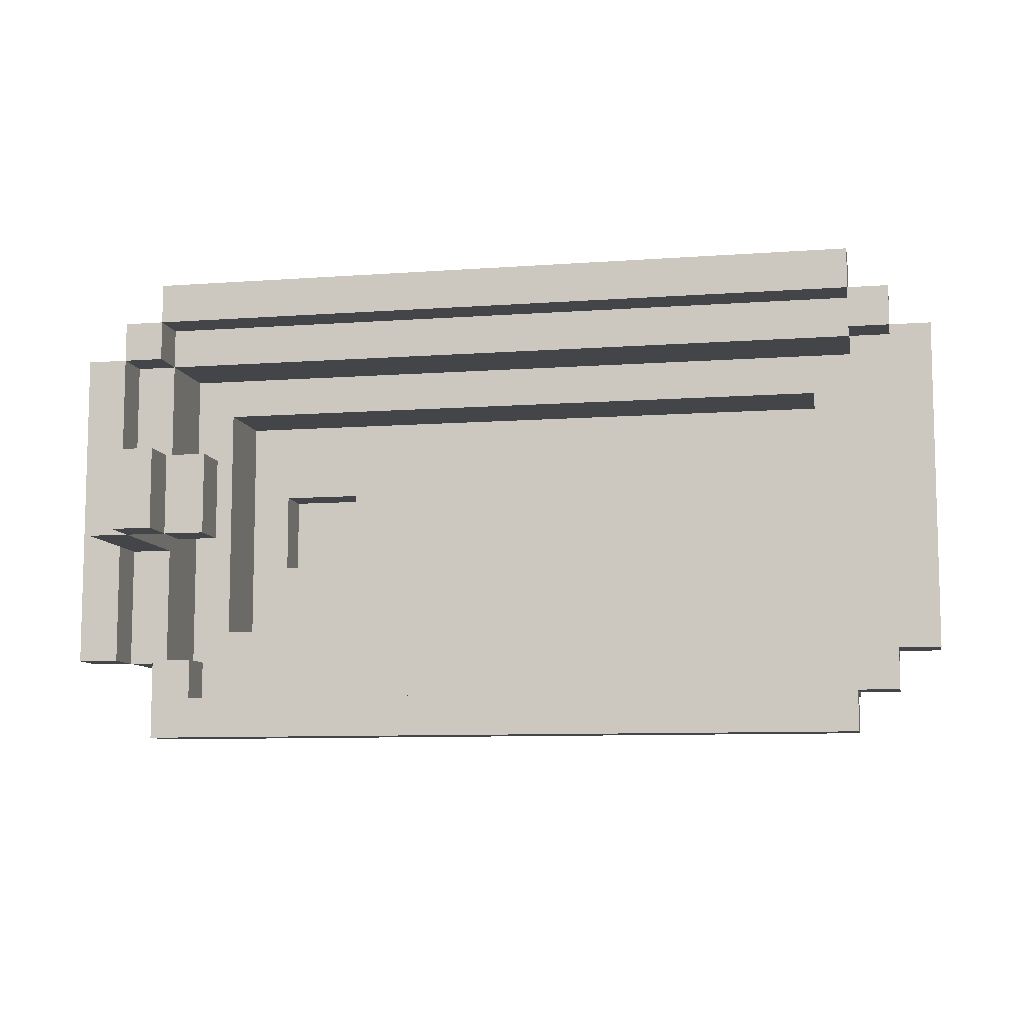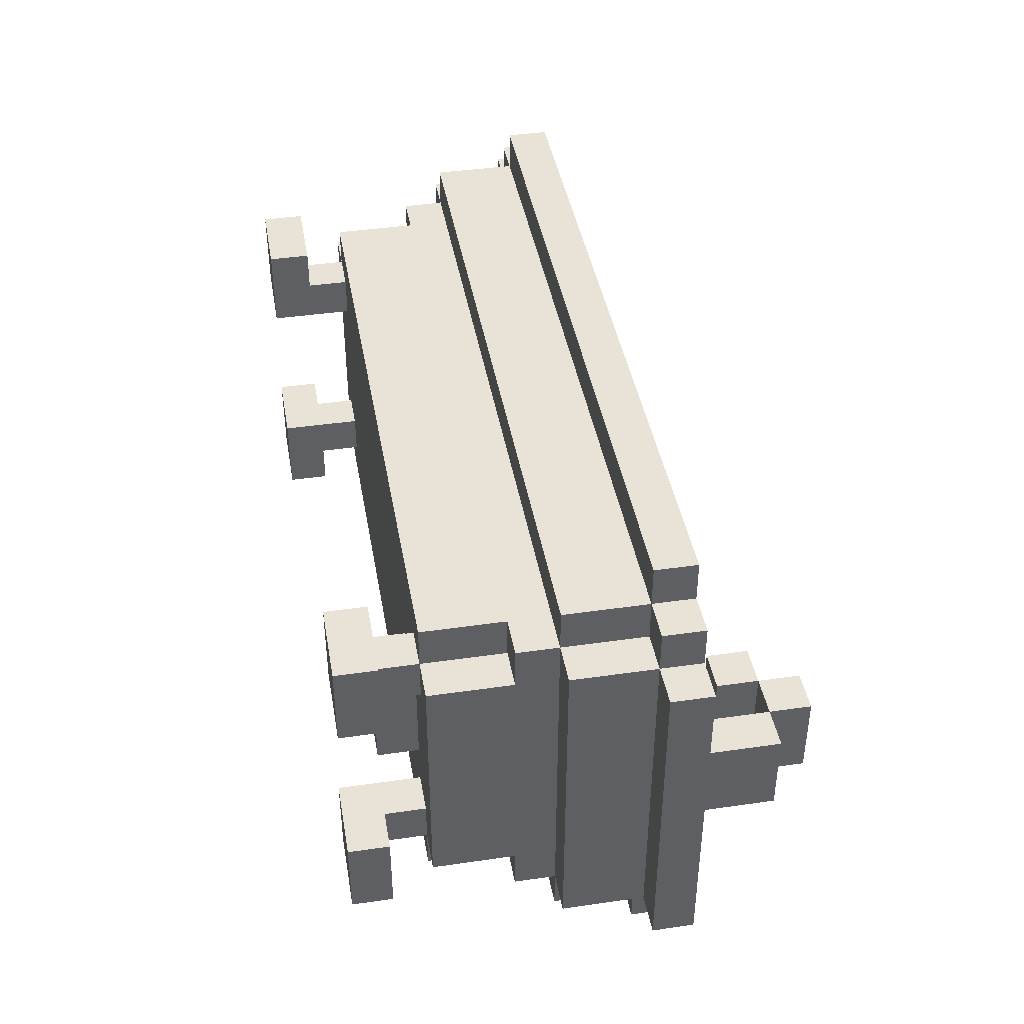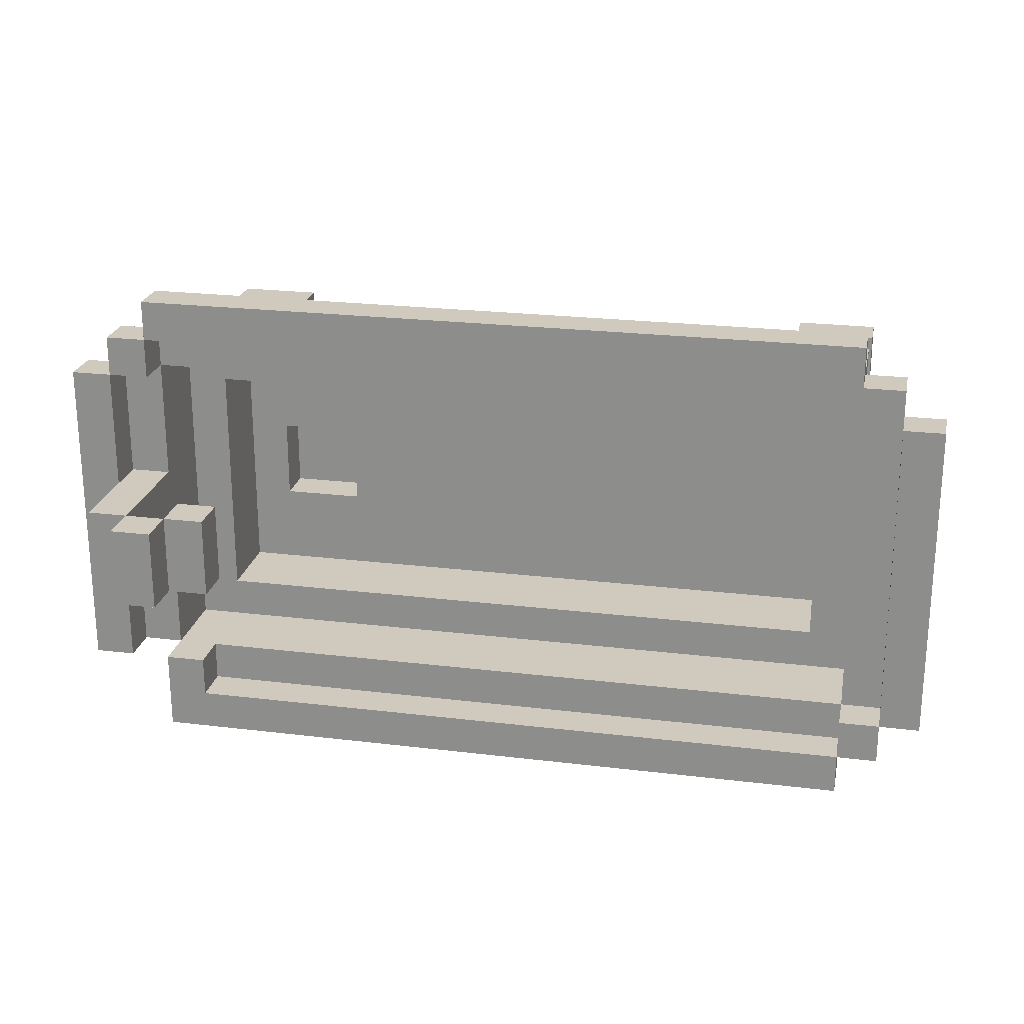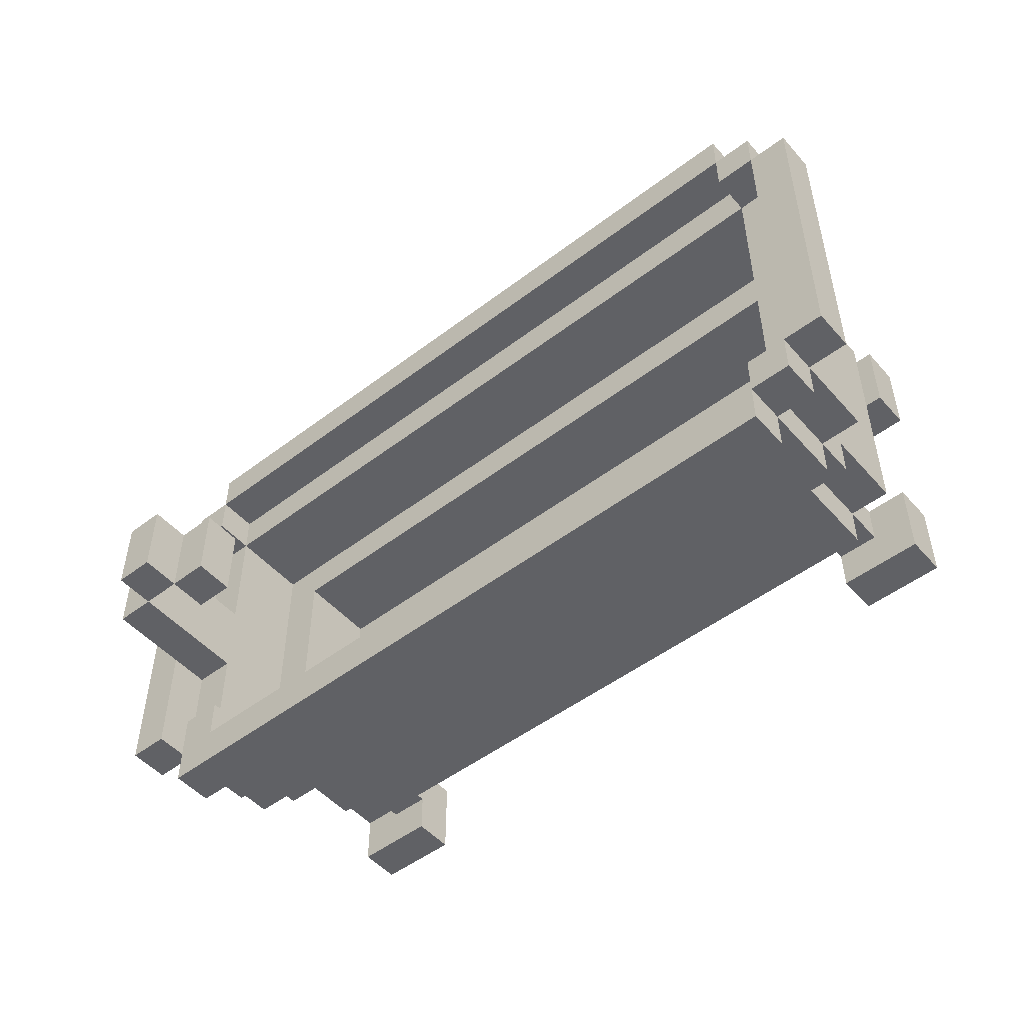
<metadata>
{"format":"obj","ext":"obj","renderer":"f3d","projection":"perspective","resolution":1024,"background":"white","views":[{"elev":-9.0,"azim":-168.8,"up":"+Z"},{"elev":41.7,"azim":80.1,"up":"+Z"},{"elev":23.1,"azim":-168.3,"up":"+Z"},{"elev":-50.4,"azim":-140.2,"up":"+Z"}]}
</metadata>
<code>
v -11 7 4
v -11 7 -4
v -11 8 4
v -11 8 -4
v -10 5 4
v -10 5 -4
v -10 7 5
v -10 7 4
v -10 7 -4
v -10 7 -5
v -10 8 5
v -10 8 4
v -10 8 -4
v -10 8 -5
v -9 0 4
v -9 0 2
v -9 0 -2
v -9 0 -4
v -9 1 4
v -9 1 2
v -9 1 -2
v -9 1 -4
v -9 2 3
v -9 2 -3
v -9 4 4
v -9 4 3
v -9 4 -3
v -9 4 -4
v -9 5 5
v -9 5 4
v -9 5 -4
v -9 5 -5
v -9 7 6
v -9 7 5
v -9 7 4
v -9 7 -4
v -9 7 -5
v -9 7 -6
v -9 8 6
v -9 8 5
v -9 8 -5
v -9 8 -6
v -8 1 3
v -8 1 2
v -8 1 -2
v -8 1 -3
v -8 2 4
v -8 2 3
v -8 2 2
v -8 2 -2
v -8 2 -3
v -8 2 -4
v -8 4 4
v -8 4 3
v -8 4 -3
v -8 4 -4
v 5 1 1
v 5 1 -1
v 5 2 1
v 5 2 -1
v 7 0 4
v 7 0 2
v 7 0 -2
v 7 0 -4
v 7 1 4
v 7 1 3
v 7 1 -3
v 7 1 -4
v 7 2 3
v 7 2 2
v 7 2 1
v 7 2 -1
v 7 2 -2
v 7 2 -3
v 7 3 1
v 7 3 -1
v 7 9 1
v 7 9 -1
v 7 10 1
v 7 10 -1
v 8 3 3
v 8 3 -3
v 8 5 3
v 8 5 -3
v 8 7 -4
v 8 7 -5
v 8 8 -4
v 8 8 -5
v 8 10 1
v 8 10 -1
v 8 11 1
v 8 11 -1
v 9 5 4
v 9 5 -4
v 9 7 5
v 9 7 4
v 9 7 1
v 9 7 -1
v 9 7 -4
v 9 8 5
v 9 8 4
v 9 10 1
v 9 10 -1
v 10 7 4
v 10 7 1
v 10 7 -1
v 10 7 -4
v 10 8 4
v 10 8 1
v 10 8 -1
v 10 8 -4
v -10 7 4
v -10 7 -4
v -10 8 4
v -10 8 -4
v -9 5 4
v -9 5 -4
v -9 7 5
v -9 7 4
v -9 7 -4
v -9 7 -5
v -9 8 5
v -9 8 4
v -9 8 -4
v -9 8 -5
v -8 3 3
v -8 3 -3
v -8 5 3
v -8 5 -3
v -7 0 4
v -7 0 2
v -7 0 -2
v -7 0 -4
v -7 1 4
v -7 1 3
v -7 1 -3
v -7 1 -4
v -7 2 3
v -7 2 2
v -7 2 -2
v -7 2 -3
v 5 2 1
v 5 2 -1
v 5 3 1
v 5 3 -1
v 7 1 1
v 7 1 -1
v 7 2 1
v 7 2 -1
v 8 1 3
v 8 1 2
v 8 1 -2
v 8 1 -3
v 8 2 4
v 8 2 3
v 8 2 2
v 8 2 -2
v 8 2 -3
v 8 2 -4
v 8 4 4
v 8 4 3
v 8 4 -3
v 8 4 -4
v 8 9 1
v 8 9 -1
v 8 10 1
v 8 10 -1
v 9 0 4
v 9 0 2
v 9 0 -2
v 9 0 -4
v 9 1 4
v 9 1 2
v 9 1 -2
v 9 1 -4
v 9 2 3
v 9 2 -3
v 9 4 4
v 9 4 3
v 9 4 -3
v 9 4 -4
v 9 5 5
v 9 5 4
v 9 5 -4
v 9 5 -5
v 9 7 6
v 9 7 5
v 9 7 4
v 9 7 -4
v 9 7 -5
v 9 7 -6
v 9 8 6
v 9 8 5
v 9 8 -4
v 9 8 -6
v 9 10 1
v 9 10 -1
v 9 11 1
v 9 11 -1
v 10 5 4
v 10 5 -4
v 10 7 5
v 10 7 4
v 10 7 -4
v 10 8 5
v 10 8 4
v 10 8 1
v 10 8 -1
v 10 10 1
v 10 10 -1
v 11 7 4
v 11 7 -4
v 11 8 4
v 11 8 -4
v -9 7 6
v -9 8 6
v 9 7 6
v 9 8 6
v -10 7 5
v -10 8 5
v -9 5 5
v -9 7 5
v -9 8 5
v 9 5 5
v 9 7 5
v 9 8 5
v 10 7 5
v 10 8 5
v -11 7 4
v -11 8 4
v -10 5 4
v -10 7 4
v -10 8 4
v -9 0 4
v -9 1 4
v -9 4 4
v -9 5 4
v -9 7 4
v -8 2 4
v -8 4 4
v -7 0 4
v -7 1 4
v 7 0 4
v 7 1 4
v 8 2 4
v 8 4 4
v 9 0 4
v 9 1 4
v 9 4 4
v 9 5 4
v 9 7 4
v 10 5 4
v 10 7 4
v 10 8 4
v 11 7 4
v 11 8 4
v -9 2 3
v -9 4 3
v -8 1 3
v -8 2 3
v -8 4 3
v -7 1 3
v -7 2 3
v 7 1 3
v 7 2 3
v 8 1 3
v 8 2 3
v 8 4 3
v 9 2 3
v 9 4 3
v 5 1 1
v 5 2 1
v 7 1 1
v 7 2 1
v 7 9 1
v 7 10 1
v 8 9 1
v 8 10 1
v 8 11 1
v 9 7 1
v 9 10 1
v 9 11 1
v 10 7 1
v 10 8 1
v 10 10 1
v 5 2 -1
v 5 3 -1
v 7 2 -1
v 7 3 -1
v -9 0 -2
v -9 1 -2
v -8 1 -2
v -8 2 -2
v -7 0 -2
v -7 2 -2
v 7 0 -2
v 7 2 -2
v 8 1 -2
v 8 2 -2
v 9 0 -2
v 9 1 -2
v -8 3 -3
v -8 5 -3
v 8 3 -3
v 8 5 -3
v -10 7 -4
v -10 8 -4
v -9 5 -4
v -9 7 -4
v -9 8 -4
v 8 7 -4
v 8 8 -4
v 9 5 -4
v 9 7 -4
v 9 8 -4
v -9 7 -5
v -9 8 -5
v 8 7 -5
v 8 8 -5
v -9 7 5
v -9 8 5
v 9 7 5
v 9 8 5
v -10 7 4
v -10 8 4
v -9 5 4
v -9 7 4
v -9 8 4
v 9 5 4
v 9 7 4
v 9 8 4
v 10 7 4
v 10 8 4
v -8 3 3
v -8 5 3
v 8 3 3
v 8 5 3
v -9 0 2
v -9 1 2
v -8 1 2
v -8 2 2
v -7 0 2
v -7 2 2
v 7 0 2
v 7 2 2
v 8 1 2
v 8 2 2
v 9 0 2
v 9 1 2
v 5 2 1
v 5 3 1
v 7 2 1
v 7 3 1
v 5 1 -1
v 5 2 -1
v 7 1 -1
v 7 2 -1
v 7 9 -1
v 7 10 -1
v 8 9 -1
v 8 10 -1
v 8 11 -1
v 9 7 -1
v 9 10 -1
v 9 11 -1
v 10 7 -1
v 10 8 -1
v 10 10 -1
v -9 2 -3
v -9 4 -3
v -8 1 -3
v -8 2 -3
v -8 4 -3
v -7 1 -3
v -7 2 -3
v 7 1 -3
v 7 2 -3
v 8 1 -3
v 8 2 -3
v 8 4 -3
v 9 2 -3
v 9 4 -3
v -11 7 -4
v -11 8 -4
v -10 5 -4
v -10 7 -4
v -10 8 -4
v -9 0 -4
v -9 1 -4
v -9 4 -4
v -9 5 -4
v -9 7 -4
v -8 2 -4
v -8 4 -4
v -7 0 -4
v -7 1 -4
v 7 0 -4
v 7 1 -4
v 8 2 -4
v 8 4 -4
v 9 0 -4
v 9 1 -4
v 9 4 -4
v 9 5 -4
v 9 7 -4
v 10 5 -4
v 10 7 -4
v 10 8 -4
v 11 7 -4
v 11 8 -4
v -10 7 -5
v -10 8 -5
v -9 5 -5
v -9 7 -5
v -9 8 -5
v 9 5 -5
v 9 7 -5
v -9 7 -6
v -9 8 -6
v 9 7 -6
v 9 8 -6
v -9 0 4
v -7 0 4
v 7 0 4
v 9 0 4
v -9 0 2
v -7 0 2
v 7 0 2
v 9 0 2
v -9 0 -2
v -7 0 -2
v 7 0 -2
v 9 0 -2
v -9 0 -4
v -7 0 -4
v 7 0 -4
v 9 0 -4
v 5 1 1
v 7 1 1
v 5 1 -1
v 7 1 -1
v -8 2 4
v 8 2 4
v -9 2 3
v -8 2 3
v -7 2 3
v 7 2 3
v 8 2 3
v 9 2 3
v -8 2 2
v -7 2 2
v 7 2 2
v 8 2 2
v 5 2 1
v 7 2 1
v 5 2 -1
v 7 2 -1
v -8 2 -2
v -7 2 -2
v 7 2 -2
v 8 2 -2
v -9 2 -3
v -8 2 -3
v -7 2 -3
v 7 2 -3
v 8 2 -3
v 9 2 -3
v -8 2 -4
v 8 2 -4
v -9 4 4
v -8 4 4
v 8 4 4
v 9 4 4
v -9 4 3
v -8 4 3
v 8 4 3
v 9 4 3
v -9 4 -3
v -8 4 -3
v 8 4 -3
v 9 4 -3
v -9 4 -4
v -8 4 -4
v 8 4 -4
v 9 4 -4
v -9 5 5
v 9 5 5
v -10 5 4
v -9 5 4
v 9 5 4
v 10 5 4
v -10 5 -4
v -9 5 -4
v 9 5 -4
v 10 5 -4
v -9 5 -5
v 9 5 -5
v -9 7 6
v 9 7 6
v -10 7 5
v -9 7 5
v 9 7 5
v 10 7 5
v -11 7 4
v -10 7 4
v -9 7 4
v 9 7 4
v 10 7 4
v 11 7 4
v -11 7 -4
v -10 7 -4
v -9 7 -4
v 10 7 -4
v 11 7 -4
v -10 7 -5
v -9 7 -5
v 9 7 -5
v -9 7 -6
v 9 7 -6
v 7 9 1
v 8 9 1
v 7 9 -1
v 8 9 -1
v 8 10 1
v 9 10 1
v 8 10 -1
v 9 10 -1
v -9 1 4
v -7 1 4
v 7 1 4
v 9 1 4
v -8 1 3
v -7 1 3
v 7 1 3
v 8 1 3
v -9 1 2
v -8 1 2
v 8 1 2
v 9 1 2
v -9 1 -2
v -8 1 -2
v 8 1 -2
v 9 1 -2
v -8 1 -3
v -7 1 -3
v 7 1 -3
v 8 1 -3
v -9 1 -4
v -7 1 -4
v 7 1 -4
v 9 1 -4
v 5 2 1
v 7 2 1
v 5 2 -1
v 7 2 -1
v -8 3 3
v 8 3 3
v 5 3 1
v 7 3 1
v 5 3 -1
v 7 3 -1
v -8 3 -3
v 8 3 -3
v -9 5 4
v 9 5 4
v -8 5 3
v 8 5 3
v -8 5 -3
v 8 5 -3
v -9 5 -4
v 9 5 -4
v -9 7 5
v 9 7 5
v -10 7 4
v -9 7 4
v 9 7 4
v 10 7 4
v 9 7 1
v 10 7 1
v 9 7 -1
v 10 7 -1
v -10 7 -4
v -9 7 -4
v 8 7 -4
v 9 7 -4
v 10 7 -4
v -9 7 -5
v 8 7 -5
v -9 8 6
v 9 8 6
v -10 8 5
v -9 8 5
v 9 8 5
v 10 8 5
v -11 8 4
v -10 8 4
v -9 8 4
v 9 8 4
v 10 8 4
v 11 8 4
v 10 8 1
v 10 8 -1
v -11 8 -4
v -10 8 -4
v -9 8 -4
v 8 8 -4
v 9 8 -4
v 10 8 -4
v 11 8 -4
v -10 8 -5
v -9 8 -5
v 8 8 -5
v -9 8 -6
v 9 8 -6
v 7 10 1
v 8 10 1
v 9 10 1
v 10 10 1
v 7 10 -1
v 8 10 -1
v 9 10 -1
v 10 10 -1
v 8 11 1
v 9 11 1
v 8 11 -1
v 9 11 -1
f 3 2 1
f 4 2 3
f 8 6 5
f 9 6 8
f 11 8 7
f 12 8 11
f 13 10 9
f 14 10 13
f 19 16 15
f 20 16 19
f 21 18 17
f 22 18 21
f 26 24 23
f 27 24 26
f 30 26 25
f 30 28 27
f 30 27 26
f 31 28 30
f 34 30 29
f 35 30 34
f 36 32 31
f 37 32 36
f 39 34 33
f 40 34 39
f 41 38 37
f 42 38 41
f 48 44 43
f 49 44 48
f 50 46 45
f 51 46 50
f 53 48 47
f 54 48 53
f 55 52 51
f 56 52 55
f 59 58 57
f 60 58 59
f 65 62 61
f 66 62 65
f 67 64 63
f 68 64 67
f 69 62 66
f 70 62 69
f 73 67 63
f 74 67 73
f 75 72 71
f 76 72 75
f 79 78 77
f 80 78 79
f 83 82 81
f 84 82 83
f 87 86 85
f 88 86 87
f 91 90 89
f 92 90 91
f 96 94 93
f 97 94 96
f 98 94 97
f 99 94 98
f 100 96 95
f 101 96 100
f 102 98 97
f 103 98 102
f 108 105 104
f 109 105 108
f 110 107 106
f 111 107 110
f 112 113 114
f 114 113 115
f 116 117 119
f 119 117 120
f 118 119 122
f 122 119 123
f 120 121 124
f 124 121 125
f 126 127 128
f 128 127 129
f 130 131 134
f 134 131 135
f 132 133 136
f 136 133 137
f 135 131 138
f 138 131 139
f 132 136 140
f 140 136 141
f 142 143 144
f 144 143 145
f 146 147 148
f 148 147 149
f 150 151 155
f 155 151 156
f 152 153 157
f 157 153 158
f 154 155 160
f 160 155 161
f 158 159 162
f 162 159 163
f 164 165 166
f 166 165 167
f 168 169 172
f 172 169 173
f 170 171 174
f 174 171 175
f 176 177 179
f 179 177 180
f 178 179 183
f 180 181 183
f 179 180 183
f 183 181 184
f 182 183 187
f 187 183 188
f 184 185 189
f 189 185 190
f 186 187 192
f 192 187 193
f 190 191 194
f 189 190 194
f 194 191 195
f 196 197 198
f 198 197 199
f 200 201 203
f 203 201 204
f 202 203 205
f 205 203 206
f 207 208 209
f 209 208 210
f 211 212 213
f 213 212 214
f 217 216 215
f 218 216 217
f 222 220 219
f 223 220 222
f 224 222 221
f 225 222 224
f 227 226 225
f 228 226 227
f 232 230 229
f 233 230 232
f 237 232 231
f 238 232 237
f 240 237 236
f 241 235 234
f 242 235 241
f 245 240 239
f 246 237 240
f 246 240 245
f 247 244 243
f 248 244 247
f 249 237 246
f 250 237 249
f 252 251 250
f 253 251 252
f 255 254 253
f 256 254 255
f 260 258 257
f 261 258 260
f 262 260 259
f 263 260 262
f 266 265 264
f 267 265 266
f 269 268 267
f 270 268 269
f 273 272 271
f 274 272 273
f 277 276 275
f 278 276 277
f 281 279 278
f 282 279 281
f 283 281 280
f 284 281 283
f 285 281 284
f 288 287 286
f 289 287 288
f 292 291 290
f 294 292 290
f 294 293 292
f 295 293 294
f 298 297 296
f 299 297 298
f 300 298 296
f 301 298 300
f 304 303 302
f 305 303 304
f 309 307 306
f 310 307 309
f 311 309 308
f 313 311 308
f 313 312 311
f 314 312 313
f 315 312 314
f 318 317 316
f 319 317 318
f 320 321 322
f 322 321 323
f 324 325 327
f 327 325 328
f 326 327 329
f 329 327 330
f 330 331 332
f 332 331 333
f 334 335 336
f 336 335 337
f 338 339 340
f 338 340 342
f 340 341 342
f 342 341 343
f 344 345 346
f 346 345 347
f 344 346 348
f 348 346 349
f 350 351 352
f 352 351 353
f 354 355 356
f 356 355 357
f 358 359 360
f 360 359 361
f 361 362 364
f 364 362 365
f 363 364 366
f 366 364 367
f 367 364 368
f 369 370 372
f 372 370 373
f 371 372 374
f 374 372 375
f 376 377 378
f 378 377 379
f 379 380 381
f 381 380 382
f 383 384 386
f 386 384 387
f 385 386 391
f 391 386 392
f 390 391 394
f 388 389 395
f 395 389 396
f 393 394 399
f 394 391 400
f 399 394 400
f 397 398 401
f 401 398 402
f 400 391 403
f 403 391 404
f 404 405 406
f 406 405 407
f 407 408 409
f 409 408 410
f 411 412 414
f 414 412 415
f 413 414 416
f 416 414 417
f 418 419 420
f 420 419 421
f 426 423 422
f 427 423 426
f 428 425 424
f 429 425 428
f 434 431 430
f 435 431 434
f 436 433 432
f 437 433 436
f 440 439 438
f 441 439 440
f 445 443 442
f 446 443 445
f 447 443 446
f 448 443 447
f 450 445 444
f 451 447 446
f 452 447 451
f 453 449 448
f 454 452 451
f 454 453 452
f 454 451 450
f 455 453 454
f 456 454 450
f 457 453 455
f 458 450 444
f 458 457 456
f 458 456 450
f 459 457 458
f 460 453 457
f 460 457 459
f 461 449 453
f 461 453 460
f 462 458 444
f 463 458 462
f 464 460 459
f 465 460 464
f 466 449 461
f 467 449 466
f 468 465 464
f 468 466 465
f 468 464 463
f 469 466 468
f 474 471 470
f 475 471 474
f 476 473 472
f 477 473 476
f 482 479 478
f 483 479 482
f 484 481 480
f 485 481 484
f 489 487 486
f 490 487 489
f 492 489 488
f 493 489 492
f 494 491 490
f 495 491 494
f 496 494 493
f 497 494 496
f 501 499 498
f 502 499 501
f 505 501 500
f 506 501 505
f 507 503 502
f 508 503 507
f 510 505 504
f 511 505 510
f 513 509 508
f 514 509 513
f 515 512 511
f 516 512 515
f 518 517 516
f 519 517 518
f 522 521 520
f 523 521 522
f 526 525 524
f 527 525 526
f 528 529 532
f 532 529 533
f 530 531 534
f 534 531 535
f 528 532 536
f 536 532 537
f 535 531 538
f 538 531 539
f 540 541 544
f 542 543 547
f 544 545 548
f 540 544 548
f 548 545 549
f 546 547 550
f 547 543 551
f 550 547 551
f 552 553 554
f 554 553 555
f 556 557 558
f 558 557 559
f 556 558 560
f 559 557 561
f 556 560 562
f 560 561 562
f 561 557 563
f 562 561 563
f 564 565 566
f 566 565 567
f 564 566 568
f 567 565 569
f 564 568 570
f 568 569 570
f 569 565 571
f 570 569 571
f 572 573 575
f 575 573 576
f 576 577 578
f 578 577 579
f 574 575 582
f 582 575 583
f 580 581 585
f 585 581 586
f 583 584 587
f 587 584 588
f 589 590 592
f 592 590 593
f 591 592 596
f 596 592 597
f 593 594 598
f 598 594 599
f 599 600 601
f 601 600 602
f 595 596 603
f 603 596 604
f 602 600 608
f 608 600 609
f 604 605 610
f 610 605 611
f 606 607 612
f 611 612 613
f 612 607 614
f 613 612 614
f 615 616 619
f 619 616 620
f 617 618 621
f 621 618 622
f 623 624 625
f 625 624 626

</code>
